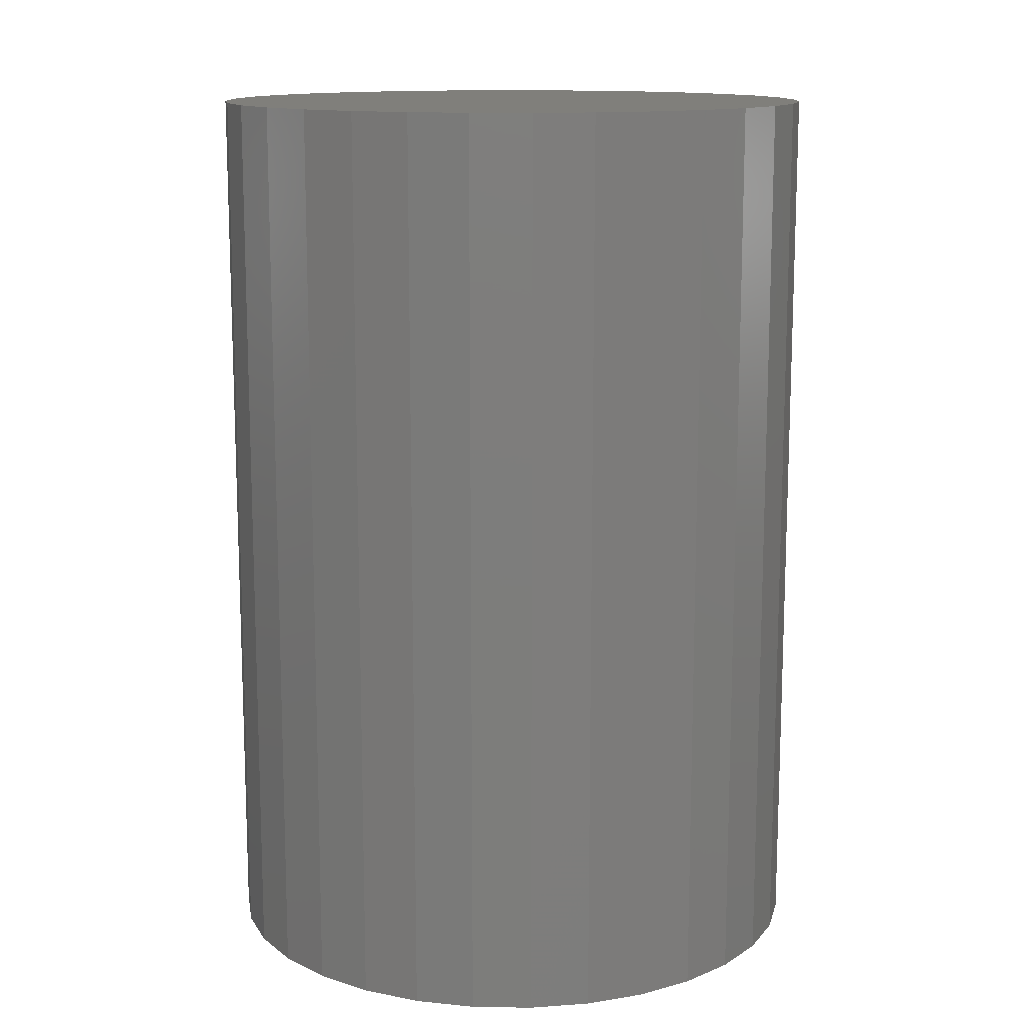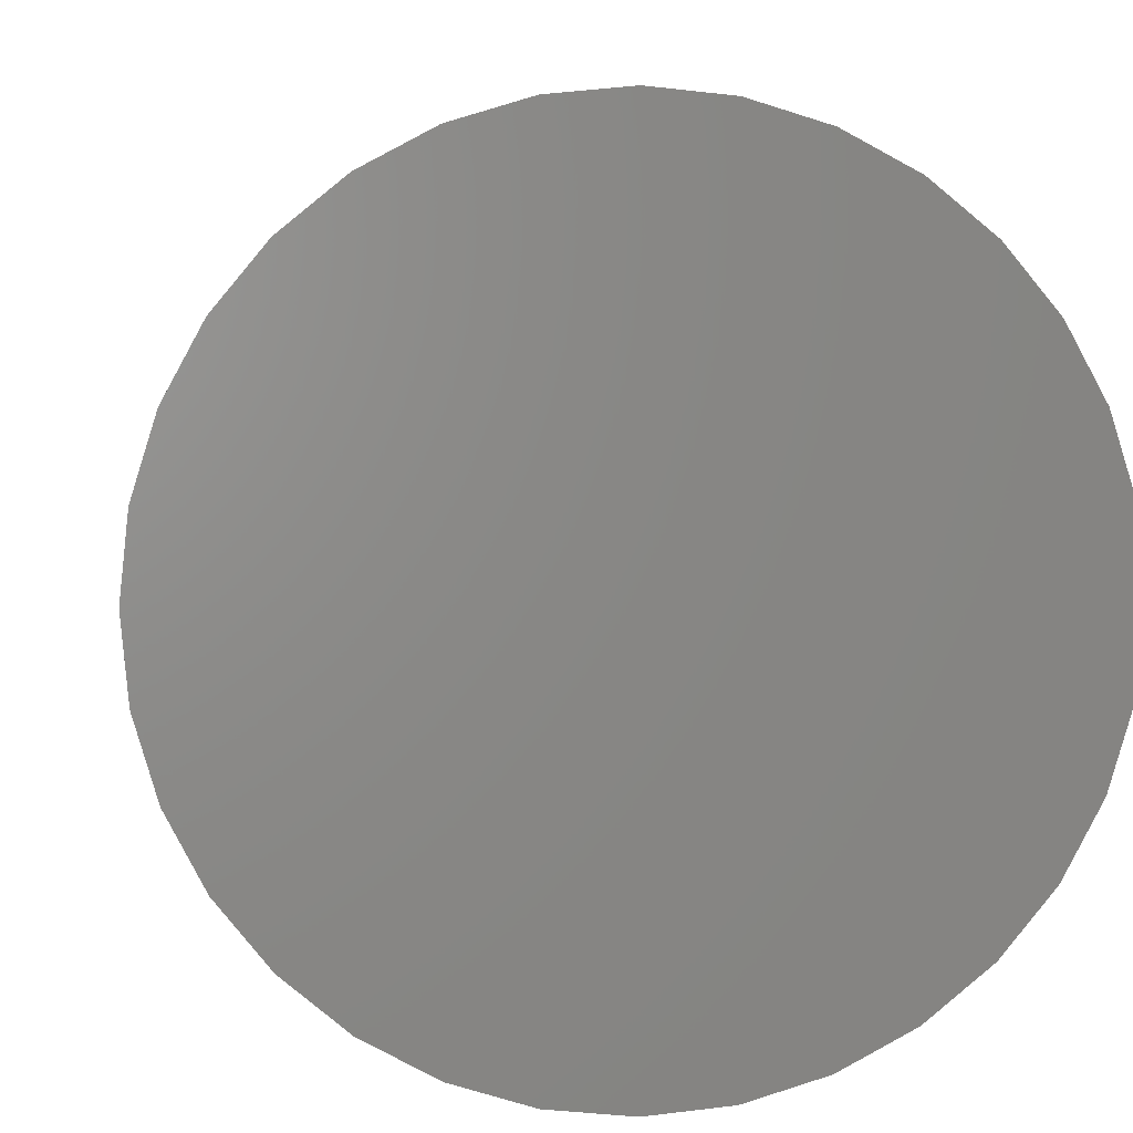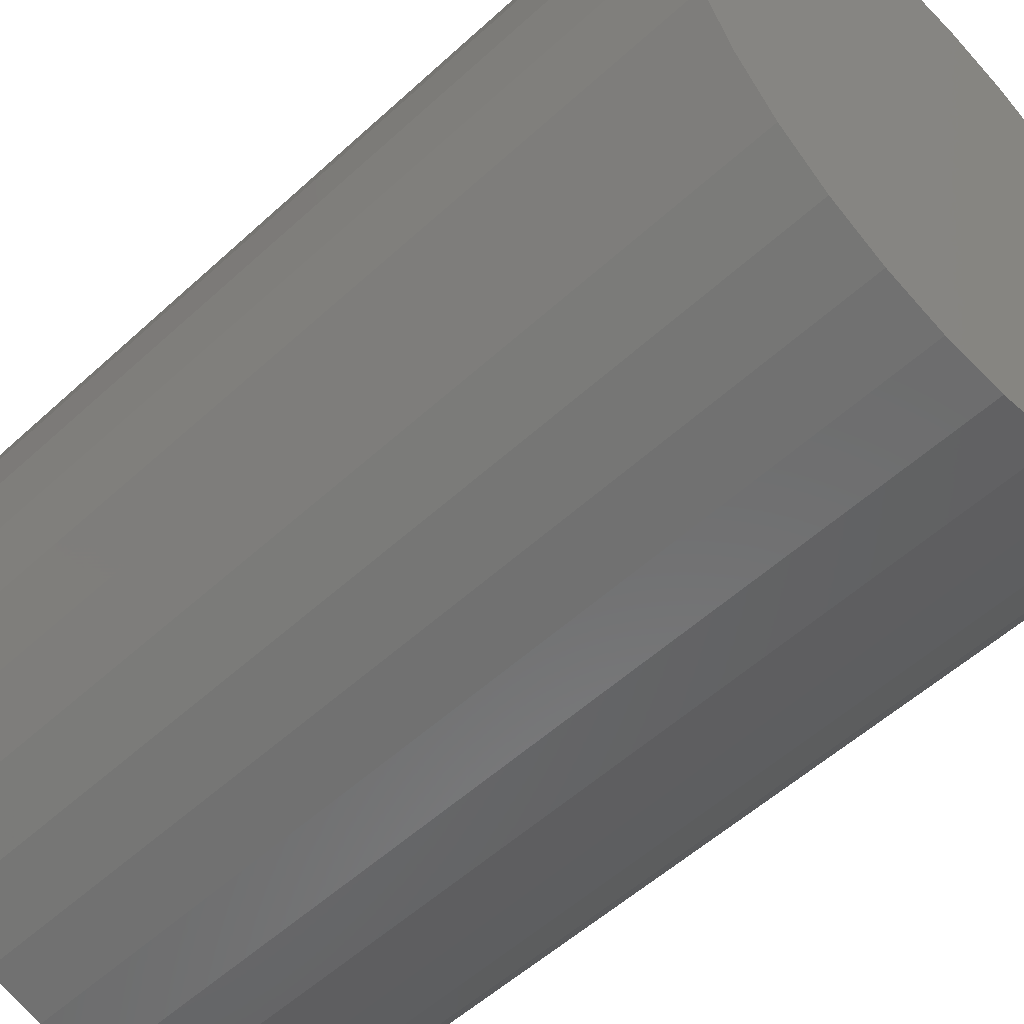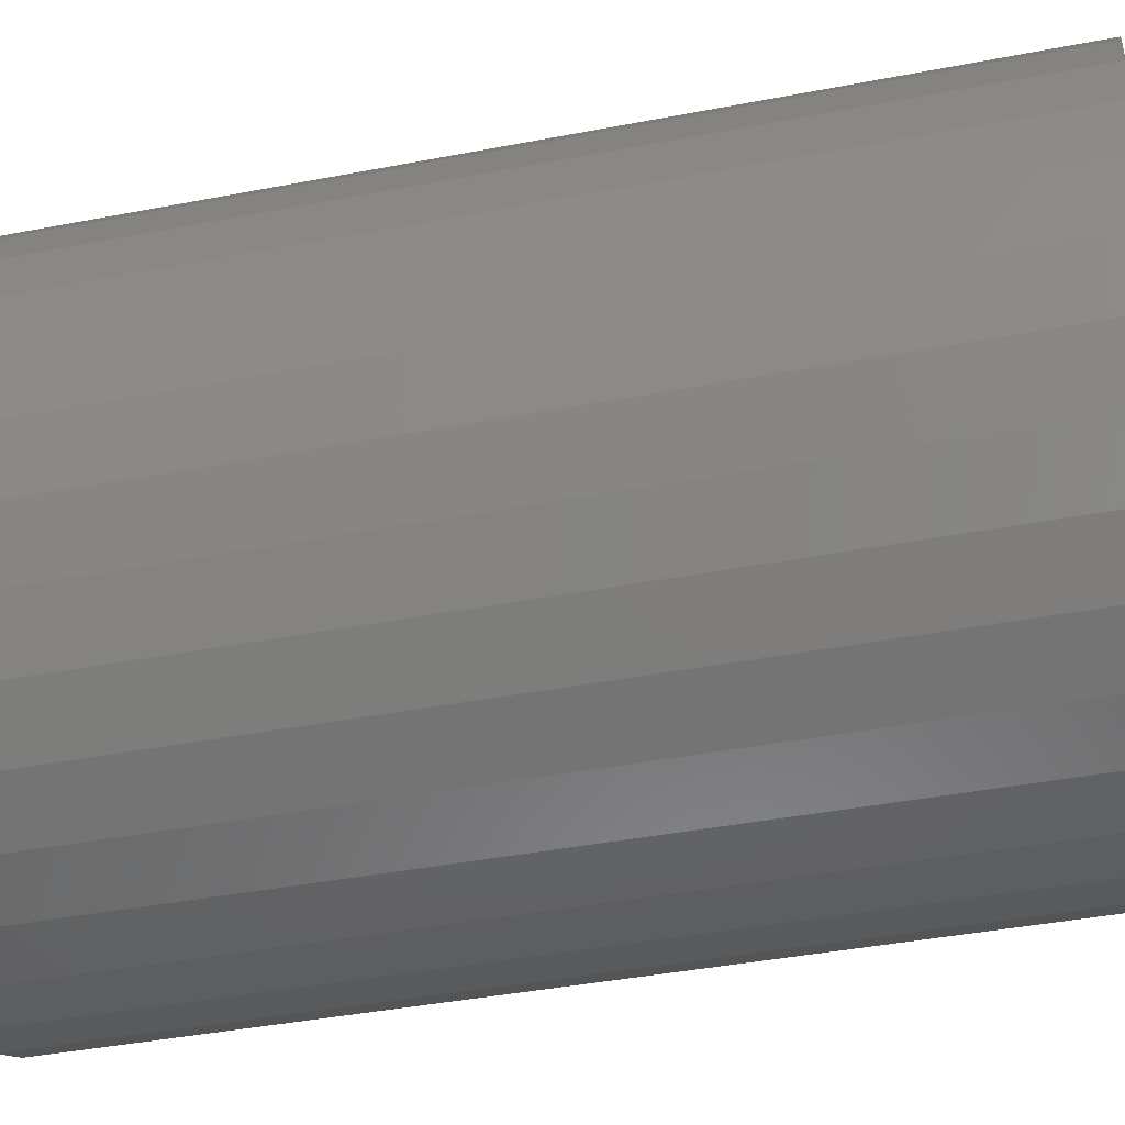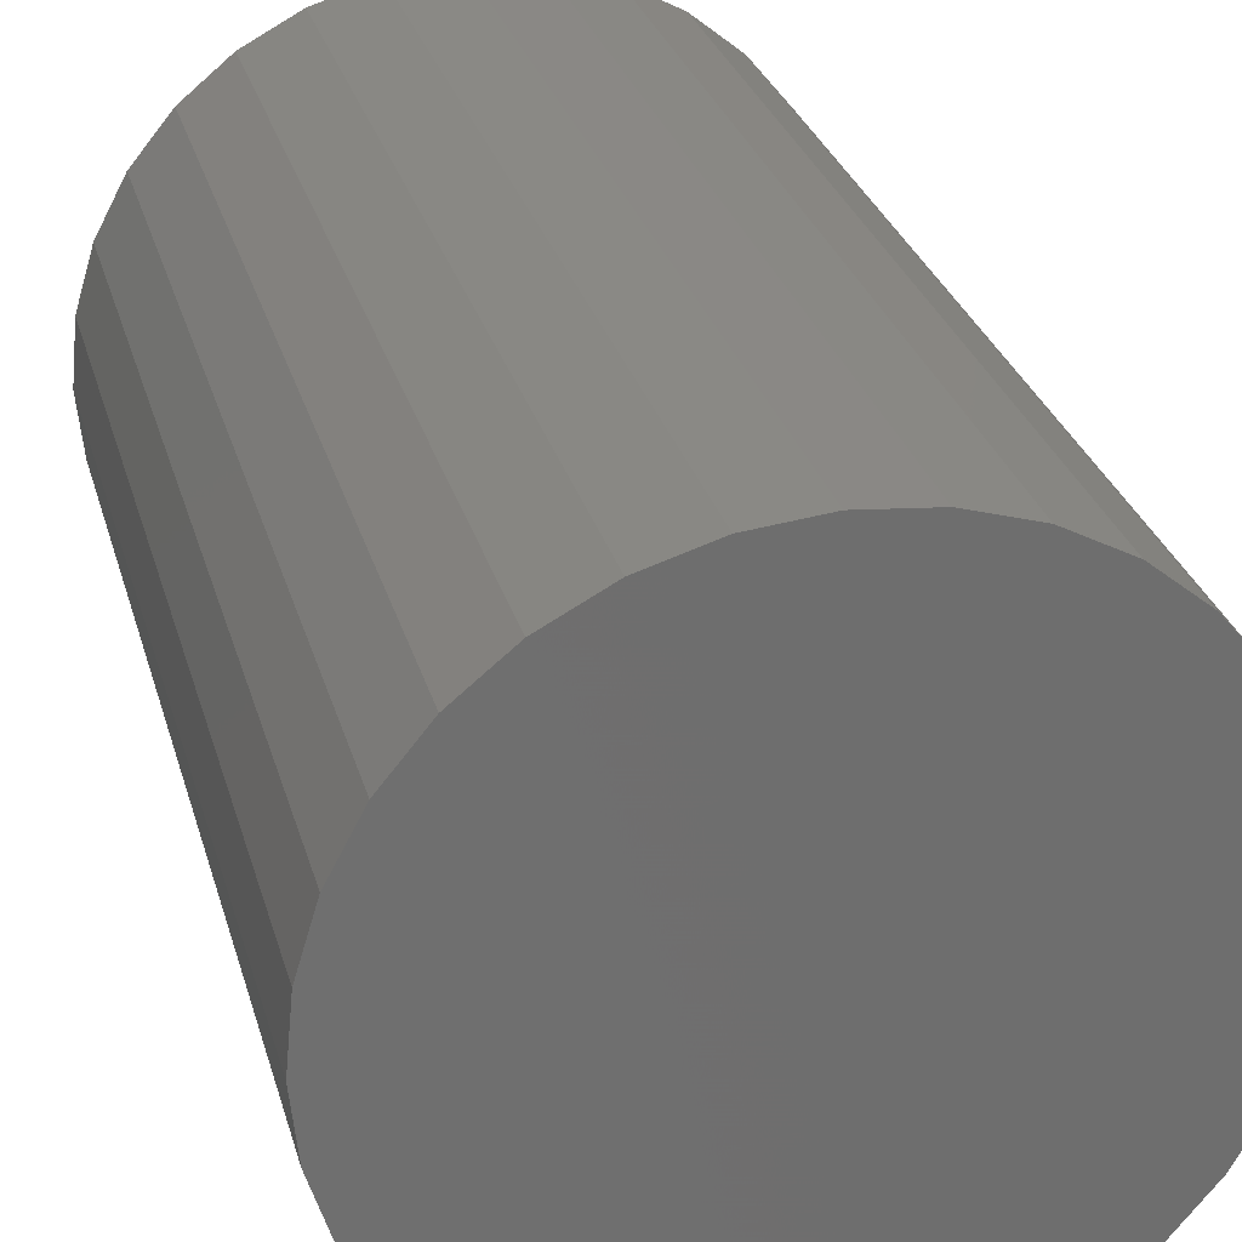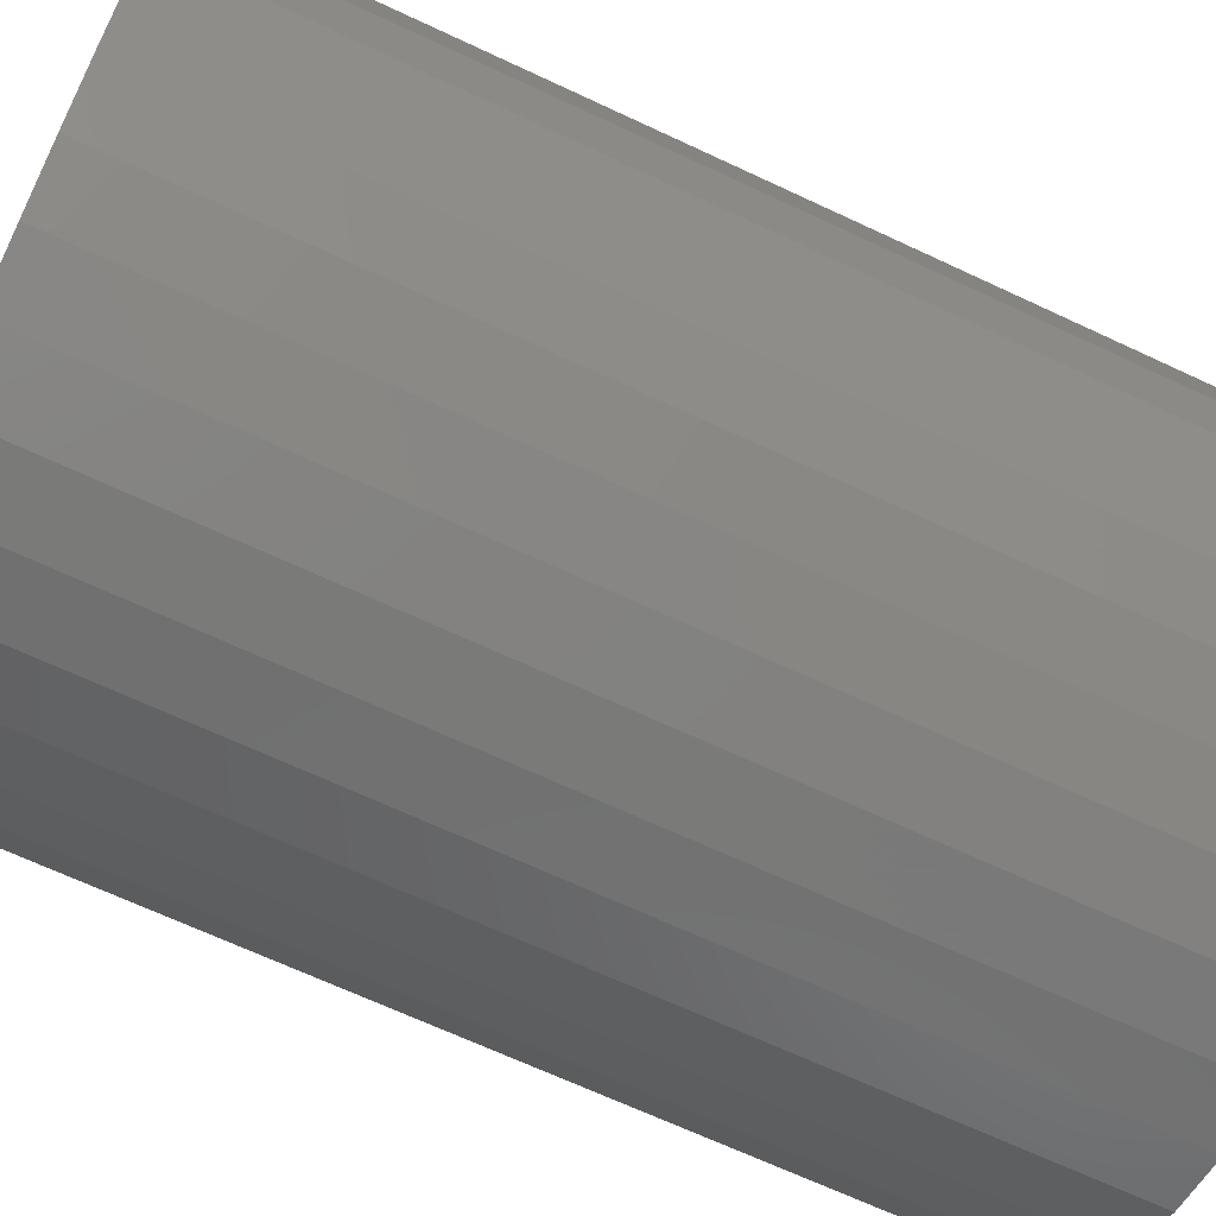
<metadata>
{"format":"stl","ext":"stl","renderer":"f3d","projection":"perspective","resolution":1024,"background":"white","views":[{"elev":13.0,"azim":-172.4,"up":"+Z"},{"elev":2.9,"azim":-5.5,"up":"+Y"},{"elev":-54.1,"azim":-45.7,"up":"+Y"},{"elev":-40.4,"azim":103.4,"up":"+Y"},{"elev":28.7,"azim":-14.7,"up":"+Y"},{"elev":-67.4,"azim":-115.2,"up":"+Y"}]}
</metadata>
<code>
# stl→obj: 128 verts, 252 faces
v 0.3412 0.3844 0
v 0.3471 0.3862 0
v 0.3533 0.3868 0
v 0.3487 0.3786 0
v 0.3442 0.3772 0
v 0.331 0.3776 0
v 0.3401 0.375 0
v 0.327 0.3728 0
v 0.3365 0.3721 0
v 0.3335 0.3685 0
v 0.3241 0.3673 0
v 0.3313 0.3644 0
v 0.3223 0.3614 0
v 0.33 0.3599 0
v 0.3223 0.3491 0
v 0.33 0.3506 0
v 0.3313 0.3462 0
v 0.3241 0.3432 0
v 0.3335 0.3421 0
v 0.327 0.3377 0
v 0.3365 0.3385 0
v 0.3401 0.3355 0
v 0.331 0.3329 0
v 0.3442 0.3333 0
v 0.3487 0.332 0
v 0.3357 0.329 0
v 0.3624 0.3772 0
v 0.3579 0.3786 0
v 0.3708 0.3815 0
v 0.3756 0.3776 0
v 0.3665 0.375 0
v 0.3701 0.3721 0
v 0.3795 0.3728 0
v 0.3731 0.3685 0
v 0.3825 0.3673 0
v 0.3752 0.3644 0
v 0.3843 0.3614 0
v 0.3766 0.3599 0
v 0.3771 0.3553 0
v 0.3752 0.3462 0
v 0.3766 0.3506 0
v 0.3843 0.3491 0
v 0.3825 0.3432 0
v 0.3731 0.3421 0
v 0.3795 0.3377 0
v 0.3701 0.3385 0
v 0.3665 0.3355 0
v 0.3756 0.3329 0
v 0.3624 0.3333 0
v 0.3708 0.329 0
v 0.3579 0.332 0
v 0.3595 0.3243 0
v 0.3533 0.3237 0
v 0.3654 0.3261 0
v 0.3849 0.3553 0
v 0.3217 0.3553 0
v 0.3295 0.3553 0
v 0.3533 0.3315 0
v 0.3471 0.3243 0
v 0.3412 0.3261 0
v 0.3533 0.379 0
v 0.3357 0.3815 0
v 0.3595 0.3862 0
v 0.3654 0.3844 0
v 0.3579 0.332 0.08594
v 0.3624 0.3333 0.08594
v 0.3665 0.3355 0.08594
v 0.3701 0.3385 0.08594
v 0.3731 0.3421 0.08594
v 0.3752 0.3462 0.08594
v 0.3766 0.3506 0.08594
v 0.3771 0.3553 0.08594
v 0.3533 0.3315 0.08594
v 0.3487 0.332 0.08594
v 0.3442 0.3333 0.08594
v 0.3401 0.3355 0.08594
v 0.3365 0.3385 0.08594
v 0.3335 0.3421 0.08594
v 0.3313 0.3462 0.08594
v 0.33 0.3506 0.08594
v 0.3295 0.3553 0.08594
v 0.3487 0.3786 0.08594
v 0.3442 0.3772 0.08594
v 0.3401 0.375 0.08594
v 0.3365 0.3721 0.08594
v 0.3335 0.3685 0.08594
v 0.3313 0.3644 0.08594
v 0.33 0.3599 0.08594
v 0.3533 0.379 0.08594
v 0.3579 0.3786 0.08594
v 0.3624 0.3772 0.08594
v 0.3665 0.375 0.08594
v 0.3701 0.3721 0.08594
v 0.3731 0.3685 0.08594
v 0.3752 0.3644 0.08594
v 0.3766 0.3599 0.08594
v 0.3533 0.3868 0.09375
v 0.3471 0.3862 0.09375
v 0.3412 0.3844 0.09375
v 0.3595 0.3862 0.09375
v 0.3654 0.3844 0.09375
v 0.3357 0.3815 0.09375
v 0.3708 0.3815 0.09375
v 0.331 0.3776 0.09375
v 0.3756 0.3776 0.09375
v 0.327 0.3728 0.09375
v 0.3795 0.3728 0.09375
v 0.3241 0.3673 0.09375
v 0.3825 0.3673 0.09375
v 0.3223 0.3614 0.09375
v 0.3843 0.3614 0.09375
v 0.3843 0.3491 0.09375
v 0.3241 0.3432 0.09375
v 0.3825 0.3432 0.09375
v 0.327 0.3377 0.09375
v 0.3795 0.3377 0.09375
v 0.331 0.3329 0.09375
v 0.3756 0.3329 0.09375
v 0.3357 0.329 0.09375
v 0.3708 0.329 0.09375
v 0.3412 0.3261 0.09375
v 0.3654 0.3261 0.09375
v 0.3471 0.3243 0.09375
v 0.3533 0.3237 0.09375
v 0.3595 0.3243 0.09375
v 0.3849 0.3553 0.09375
v 0.3217 0.3553 0.09375
v 0.3223 0.3491 0.09375
f 1 2 3
f 4 5 6
f 6 5 7
f 7 8 6
f 9 8 7
f 8 9 10
f 10 11 8
f 11 10 12
f 12 13 11
f 14 13 12
f 15 16 17
f 17 18 15
f 19 18 17
f 20 18 19
f 21 20 19
f 20 21 22
f 22 23 20
f 24 23 22
f 23 24 25
f 25 26 23
f 27 28 29
f 30 27 29
f 31 27 30
f 32 31 30
f 33 32 30
f 34 32 33
f 35 34 33
f 36 34 35
f 37 36 35
f 37 38 36
f 38 37 39
f 40 41 42
f 43 40 42
f 43 44 40
f 44 43 45
f 46 44 45
f 47 46 45
f 48 47 45
f 49 47 48
f 50 51 49
f 49 48 50
f 52 53 54
f 55 42 41
f 55 41 39
f 55 39 37
f 56 13 14
f 56 14 57
f 56 57 16
f 56 16 15
f 58 51 50
f 58 50 54
f 58 54 53
f 58 53 59
f 58 59 60
f 58 60 26
f 58 26 25
f 61 4 6
f 61 6 62
f 61 62 1
f 61 1 3
f 61 3 63
f 61 63 64
f 61 64 29
f 61 29 28
f 58 65 51
f 51 65 66
f 51 66 49
f 49 66 67
f 49 67 47
f 47 67 68
f 47 68 46
f 46 68 69
f 46 69 44
f 44 69 70
f 44 70 40
f 40 70 71
f 40 71 41
f 41 71 72
f 41 72 39
f 65 58 73
f 73 58 25
f 73 25 74
f 74 25 24
f 74 24 75
f 75 24 22
f 75 22 76
f 76 22 21
f 76 21 77
f 77 21 19
f 77 19 78
f 78 19 17
f 78 17 79
f 79 17 16
f 79 16 80
f 80 16 57
f 80 57 81
f 61 82 4
f 4 82 83
f 4 83 5
f 5 83 84
f 5 84 7
f 7 84 85
f 7 85 9
f 9 85 86
f 9 86 10
f 10 86 87
f 10 87 12
f 12 87 88
f 12 88 14
f 14 88 81
f 14 81 57
f 82 61 89
f 89 61 28
f 89 28 90
f 90 28 27
f 90 27 91
f 91 27 31
f 91 31 92
f 92 31 32
f 92 32 93
f 93 32 34
f 93 34 94
f 94 34 36
f 94 36 95
f 95 36 38
f 95 38 96
f 96 38 39
f 96 39 72
f 83 82 89
f 83 89 90
f 91 83 90
f 84 83 91
f 92 84 91
f 85 84 92
f 93 85 92
f 86 85 93
f 94 86 93
f 87 86 94
f 95 87 94
f 88 87 95
f 96 88 95
f 70 79 71
f 78 79 70
f 69 78 70
f 77 78 69
f 68 77 69
f 76 77 68
f 67 76 68
f 75 76 67
f 66 75 67
f 74 75 66
f 73 74 66
f 65 73 66
f 79 80 71
f 71 80 81
f 71 81 72
f 72 81 88
f 72 88 96
f 97 98 99
f 100 97 99
f 100 99 101
f 101 99 102
f 101 102 103
f 103 102 104
f 103 104 105
f 105 104 106
f 105 106 107
f 107 106 108
f 107 108 109
f 109 108 110
f 109 110 111
f 112 113 114
f 114 113 115
f 114 115 116
f 116 115 117
f 116 117 118
f 118 117 119
f 118 119 120
f 120 119 121
f 120 121 122
f 122 121 123
f 122 123 124
f 122 124 125
f 111 110 126
f 126 110 127
f 126 127 112
f 112 127 128
f 112 128 113
f 55 126 42
f 42 126 112
f 42 112 43
f 43 112 114
f 43 114 45
f 45 114 116
f 45 116 48
f 48 116 118
f 48 118 50
f 50 118 120
f 50 120 54
f 54 120 122
f 54 122 52
f 52 122 125
f 52 125 53
f 53 125 124
f 53 124 59
f 59 124 123
f 59 123 60
f 60 123 121
f 60 121 26
f 26 121 119
f 26 119 23
f 23 119 117
f 23 117 20
f 20 117 115
f 20 115 18
f 18 115 113
f 18 113 15
f 15 113 128
f 15 128 56
f 56 128 127
f 56 127 13
f 13 127 110
f 13 110 11
f 11 110 108
f 11 108 8
f 8 108 106
f 8 106 6
f 6 106 104
f 6 104 62
f 62 104 102
f 62 102 1
f 1 102 99
f 1 99 2
f 2 99 98
f 2 98 3
f 3 98 97
f 3 97 63
f 63 97 100
f 63 100 64
f 64 100 101
f 64 101 29
f 29 101 103
f 29 103 30
f 30 103 105
f 30 105 33
f 33 105 107
f 33 107 35
f 35 107 109
f 35 109 37
f 37 109 111
f 37 111 55
f 55 111 126

</code>
